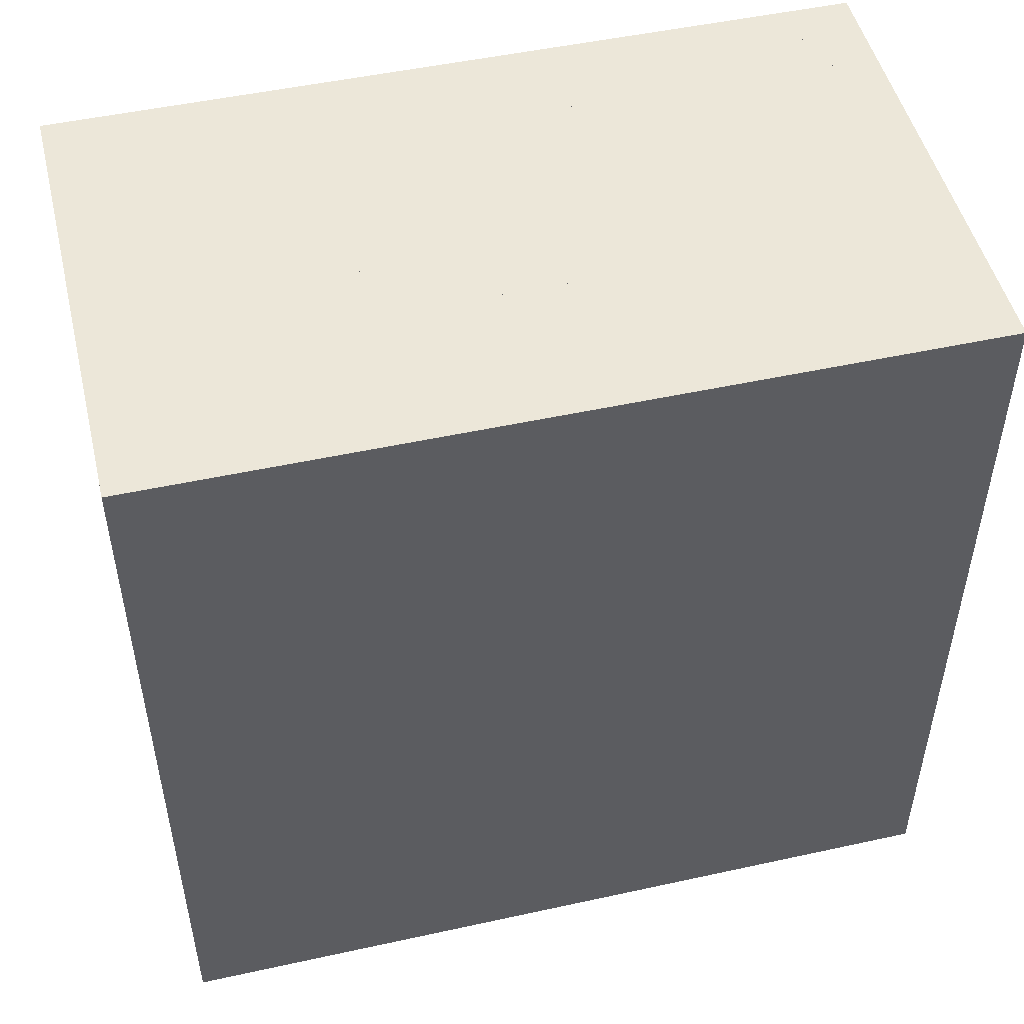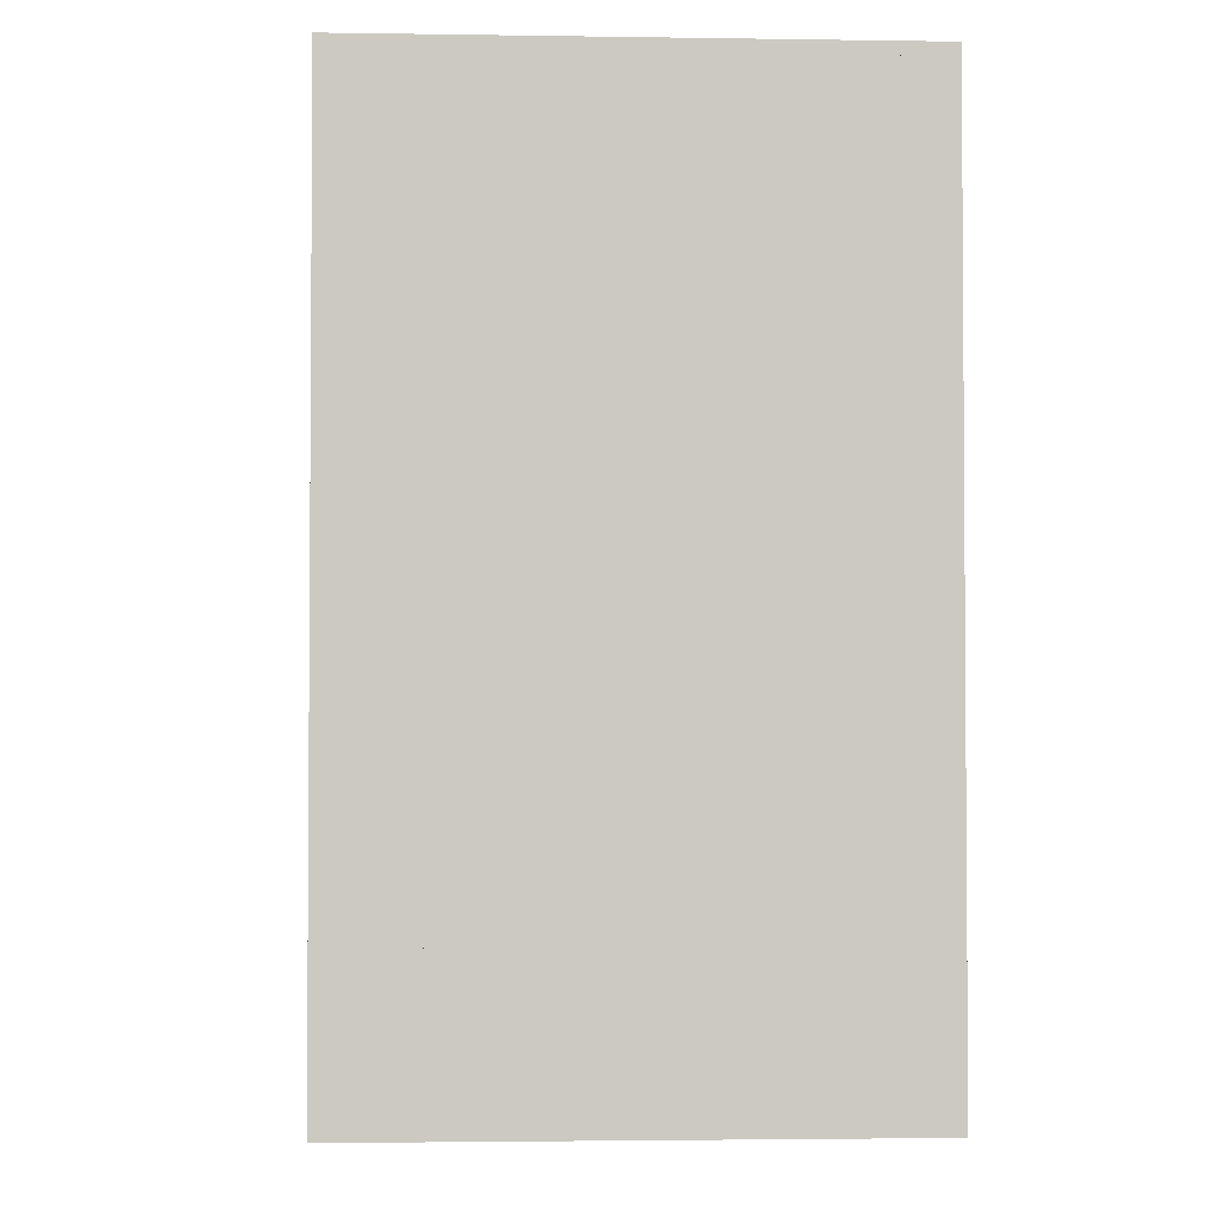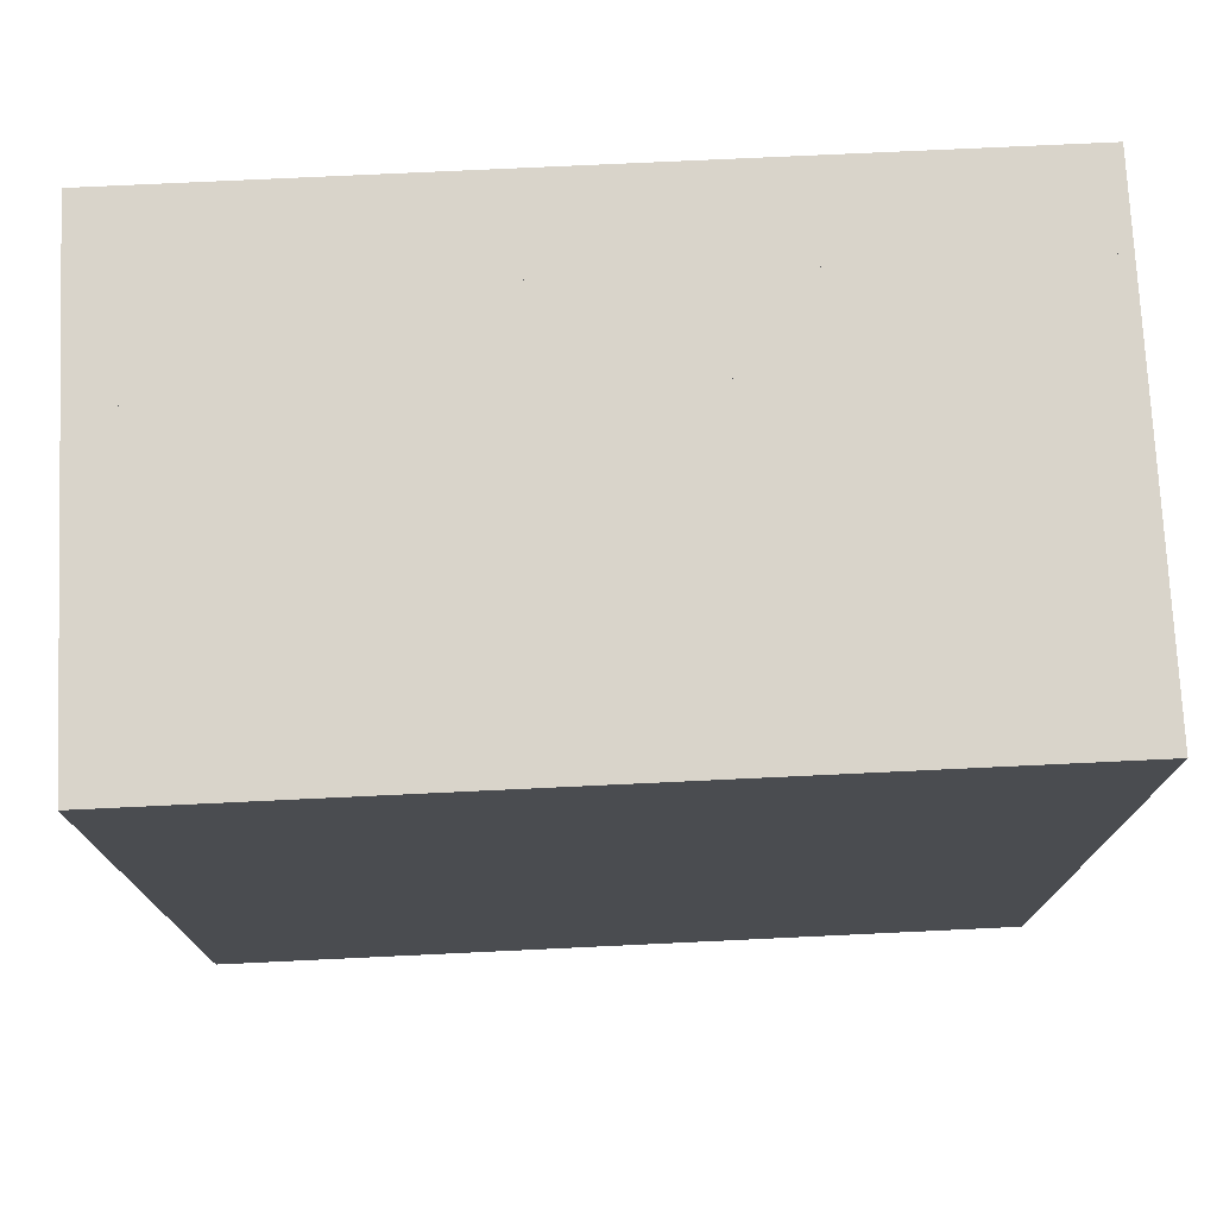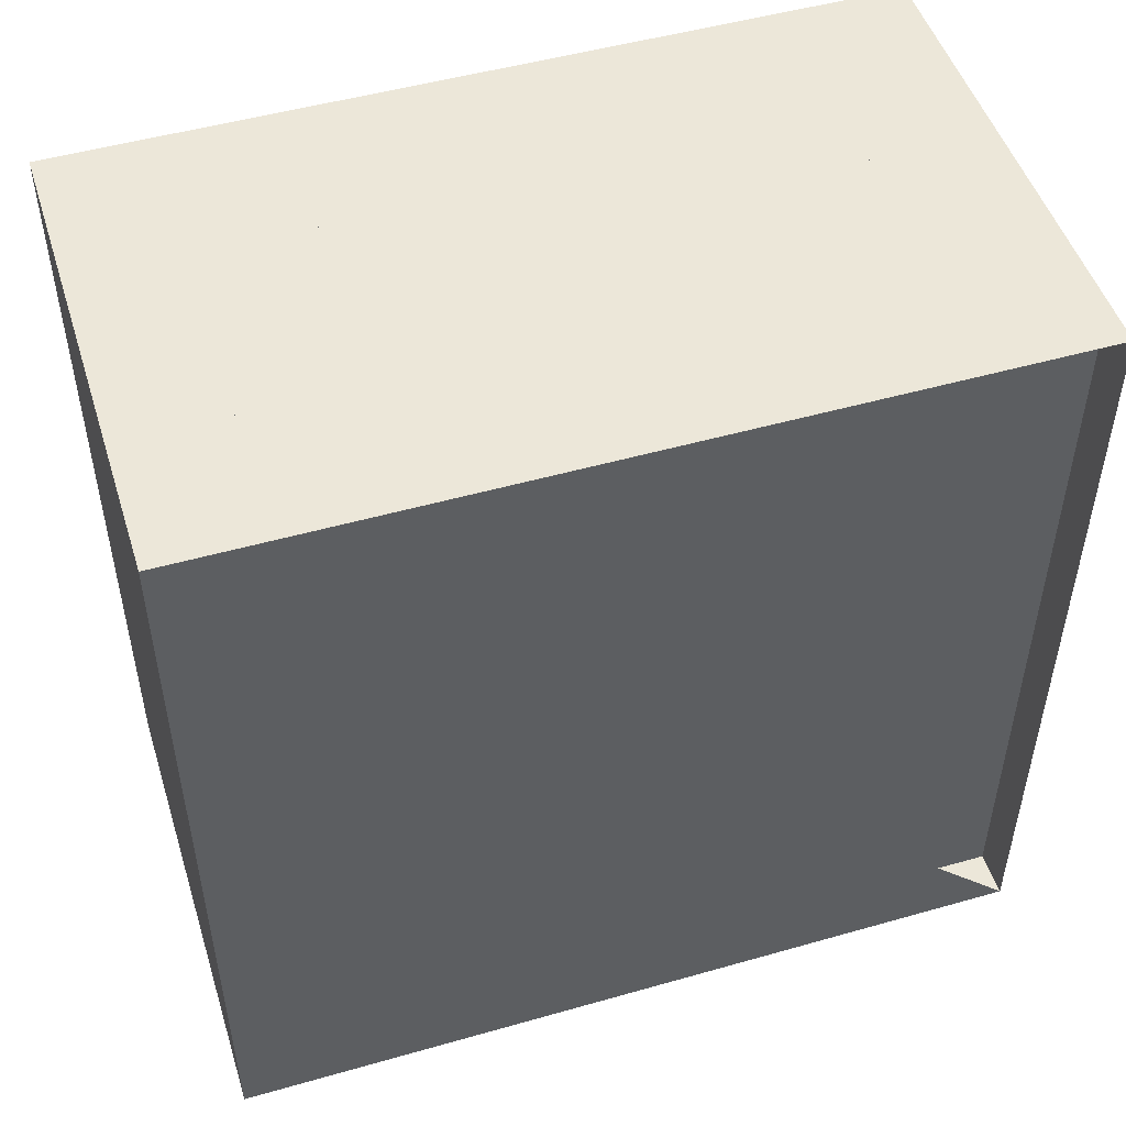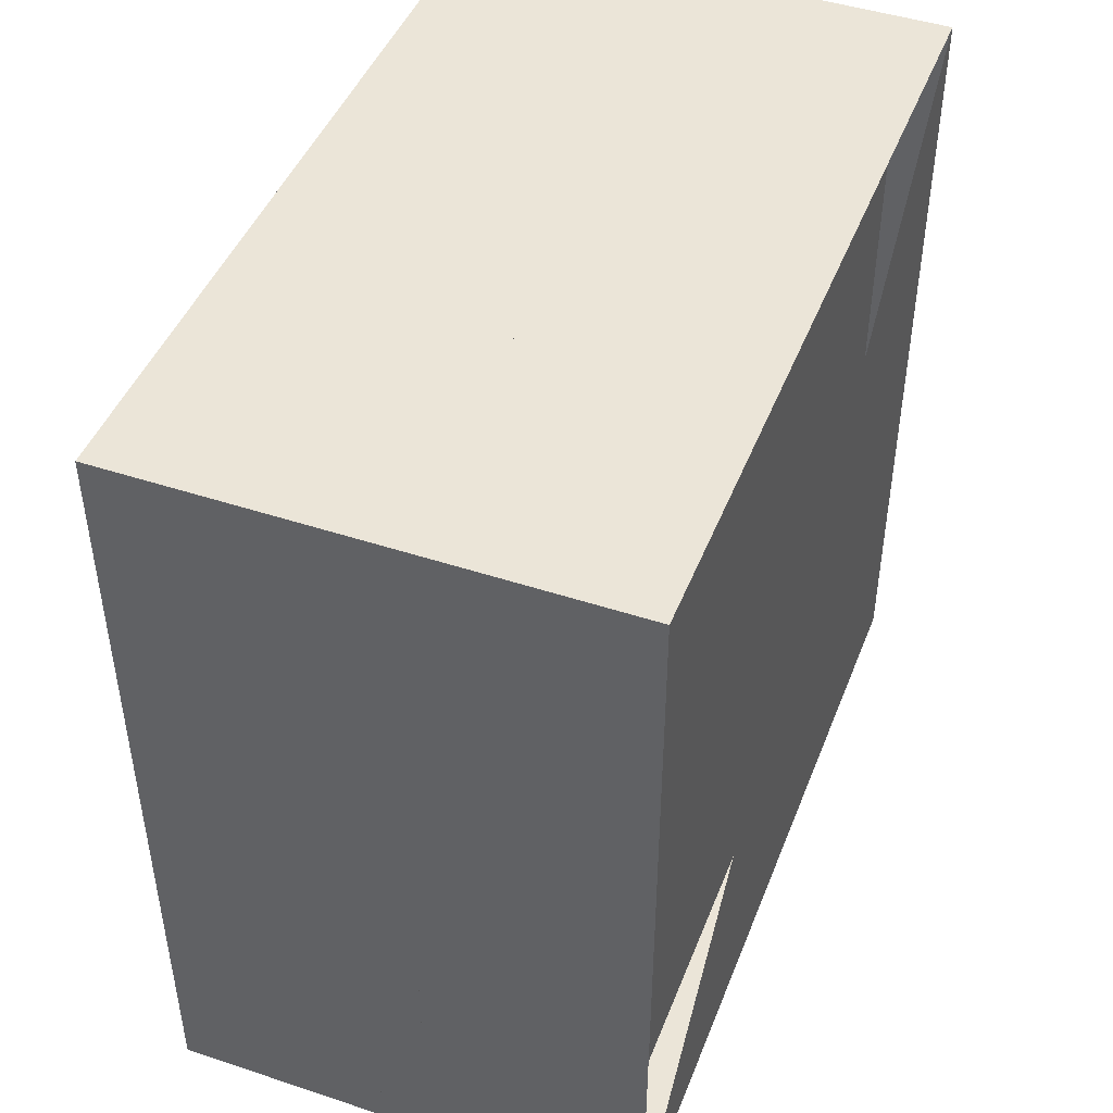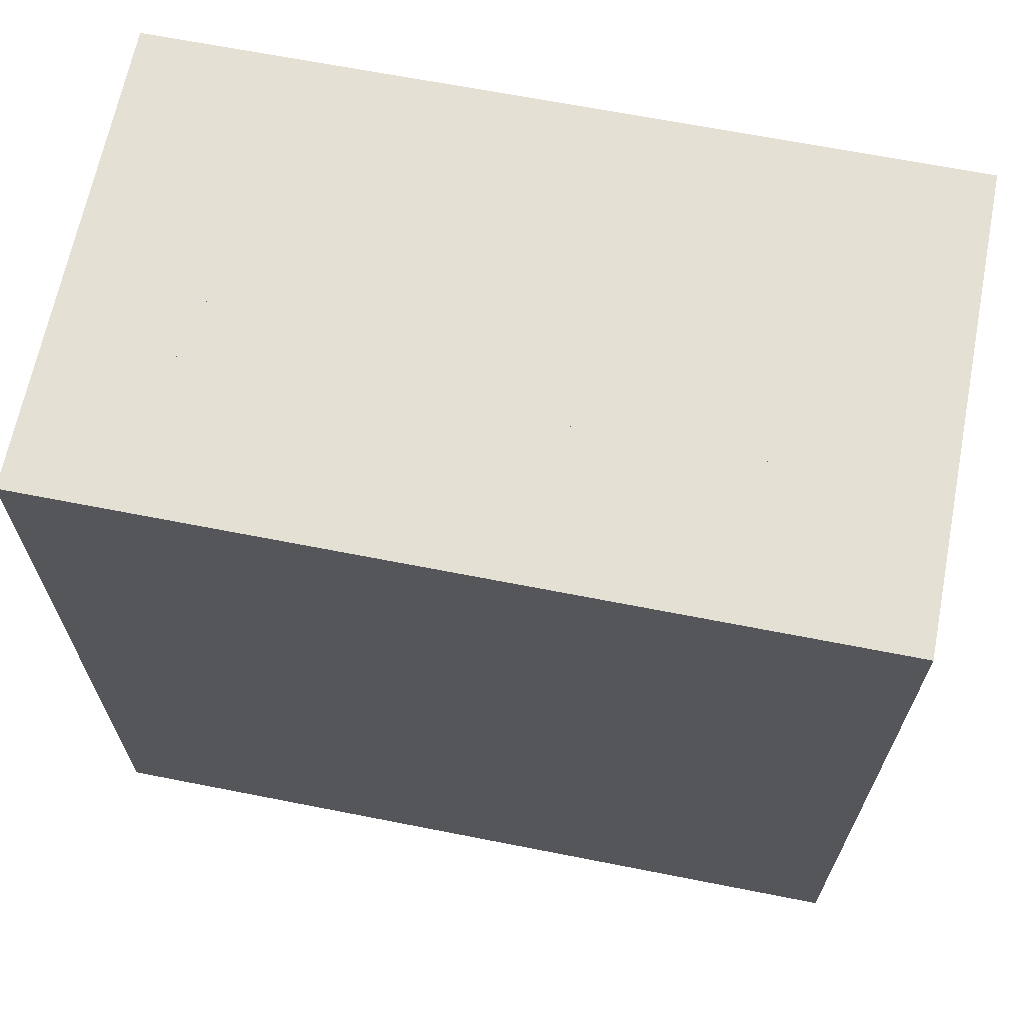
<metadata>
{"format":"obj","ext":"obj","renderer":"f3d","projection":"perspective","resolution":1024,"background":"white","views":[{"elev":49.6,"azim":76.4,"up":"+Z"},{"elev":-2.7,"azim":176.9,"up":"+Y"},{"elev":74.8,"azim":87.3,"up":"+Y"},{"elev":49.8,"azim":-107.4,"up":"+Y"},{"elev":45.7,"azim":-159.2,"up":"+Z"},{"elev":66.1,"azim":101.2,"up":"+Z"}]}
</metadata>
<code>
v 0 -1 -1
v 0 -1 1
v 0 1 1
v 0 1 -1
v 0.1131 -1 -1
v 0.1131 -1 1
v 0.1131 1 1
v 0.1131 1 -1
v 0.2256 -1 -1
v 0.2256 -1 1
v 0.2256 1 1
v 0.2256 1 -1
v 0.3342 -1 -1
v 0.3342 -1 1
v 0.3342 1 1
v 0.3342 1 -1
v 0.4382 -1 -1
v 0.4382 -1 1
v 0.4382 1 1
v 0.4382 1 -1
v 0.543 -1 -1
v 0.543 -1 1
v 0.543 1 1
v 0.543 1 -1
v 0.6622 -1 -1
v 0.6622 -1 1
v 0.6622 1 1
v 0.6622 1 -1
v 0.8075 -1 -1
v 0.8075 -1 1
v 0.8075 1 1
v 0.8075 1 -1
v 0.9825 -1 -1
v 0.9825 -1 1
v 0.9825 1 1
v 0.9825 1 -1
v 1.188 -1 -1
v 1.188 -1 1
v 1.188 1 1
v 1.188 1 -1
f 1 2 4 5
f 5 6 7 8
f 5 6 2 1
f 6 7 3 2
f 7 8 4 3
f 8 5 1 4
f 9 10 11 12
f 9 10 6 5
f 10 11 7 6
f 11 12 8 7
f 12 9 5 8
f 13 14 15 16
f 13 14 10 9
f 14 15 11 10
f 15 16 12 11
f 16 13 9 12
f 17 18 19 20
f 17 18 14 13
f 18 19 15 14
f 19 20 16 15
f 20 17 13 16
f 21 22 23 24
f 21 22 18 17
f 22 23 19 18
f 23 24 20 19
f 24 21 17 20
f 25 26 27 28
f 25 26 22 21
f 26 27 23 22
f 27 28 24 23
f 28 25 21 24
f 29 30 31 32
f 29 30 26 25
f 30 31 27 26
f 31 32 28 27
f 32 29 25 28
f 33 34 35 36
f 33 34 30 29
f 34 35 31 30
f 35 36 32 31
f 36 33 29 32
f 37 38 39 40
f 37 38 34 33
f 38 39 35 34
f 39 40 36 35
f 40 37 33 36

</code>
